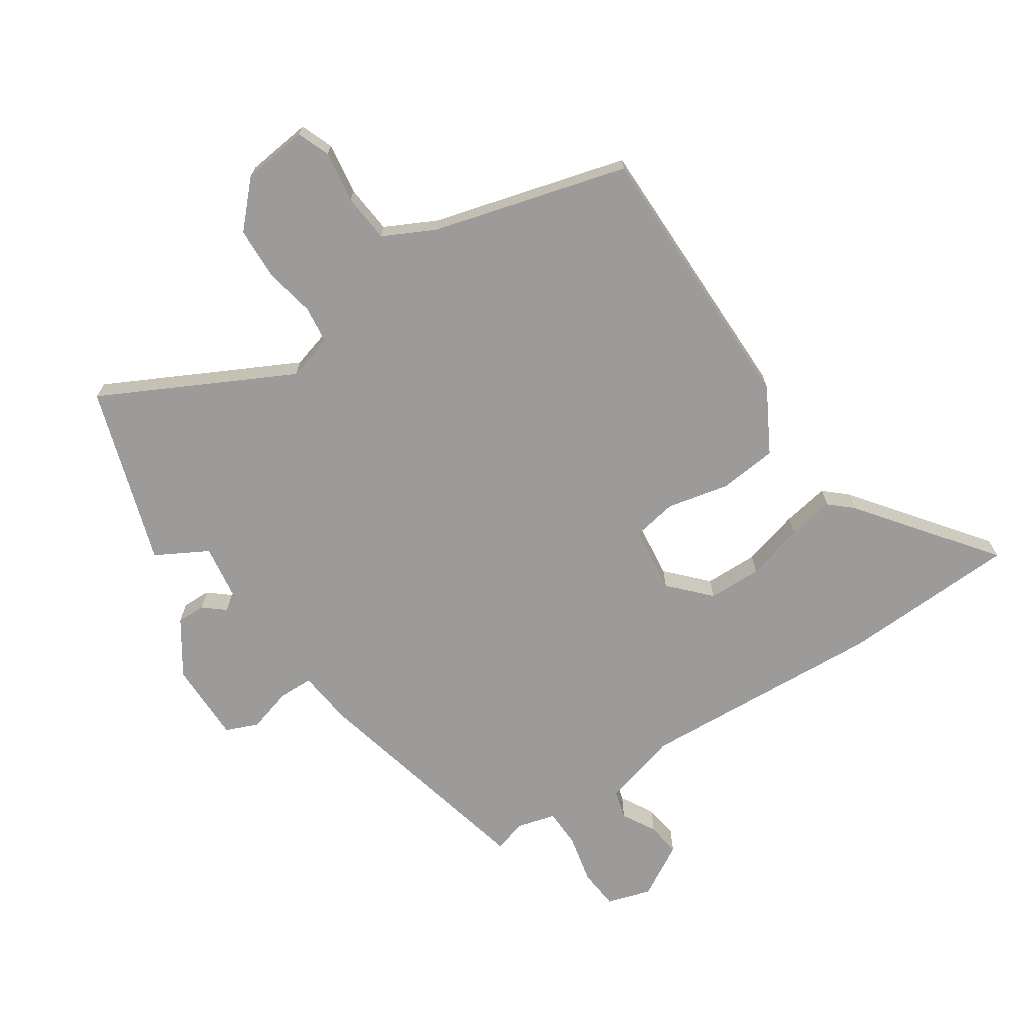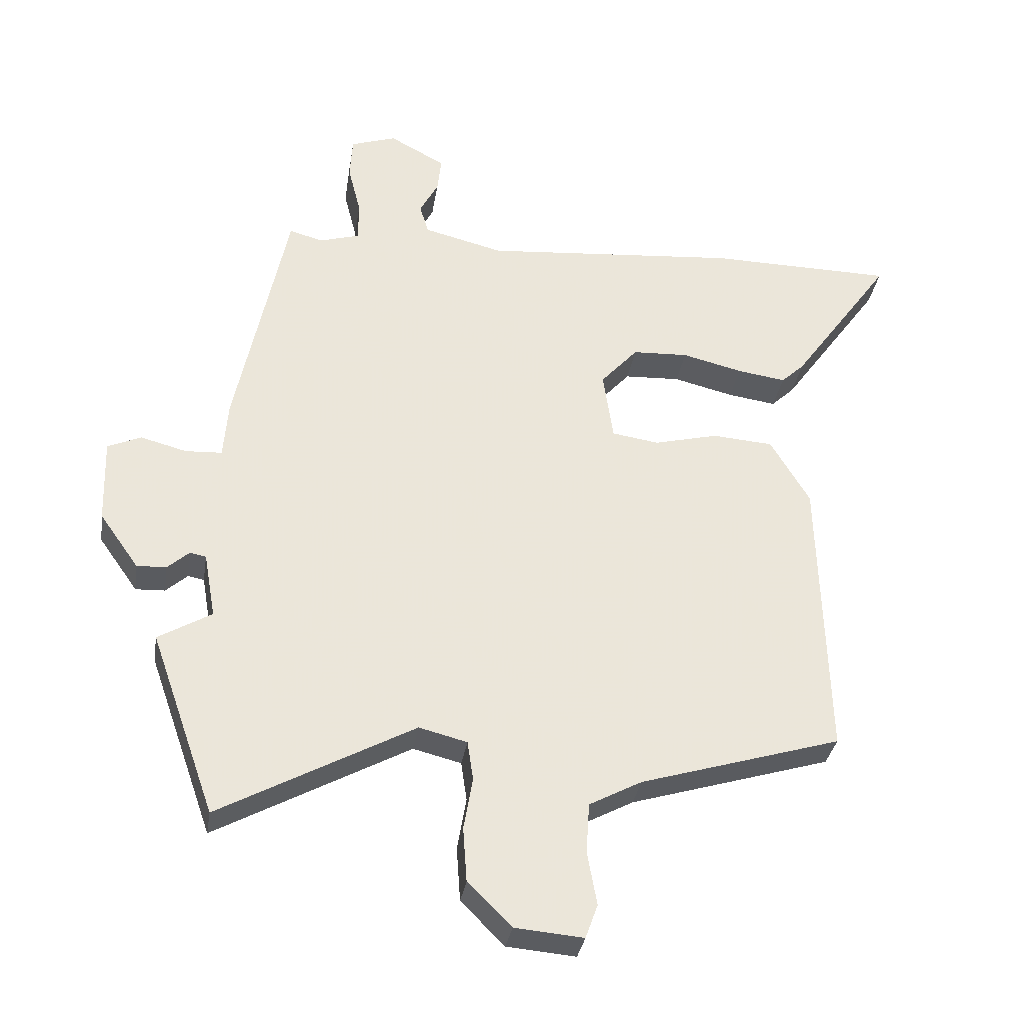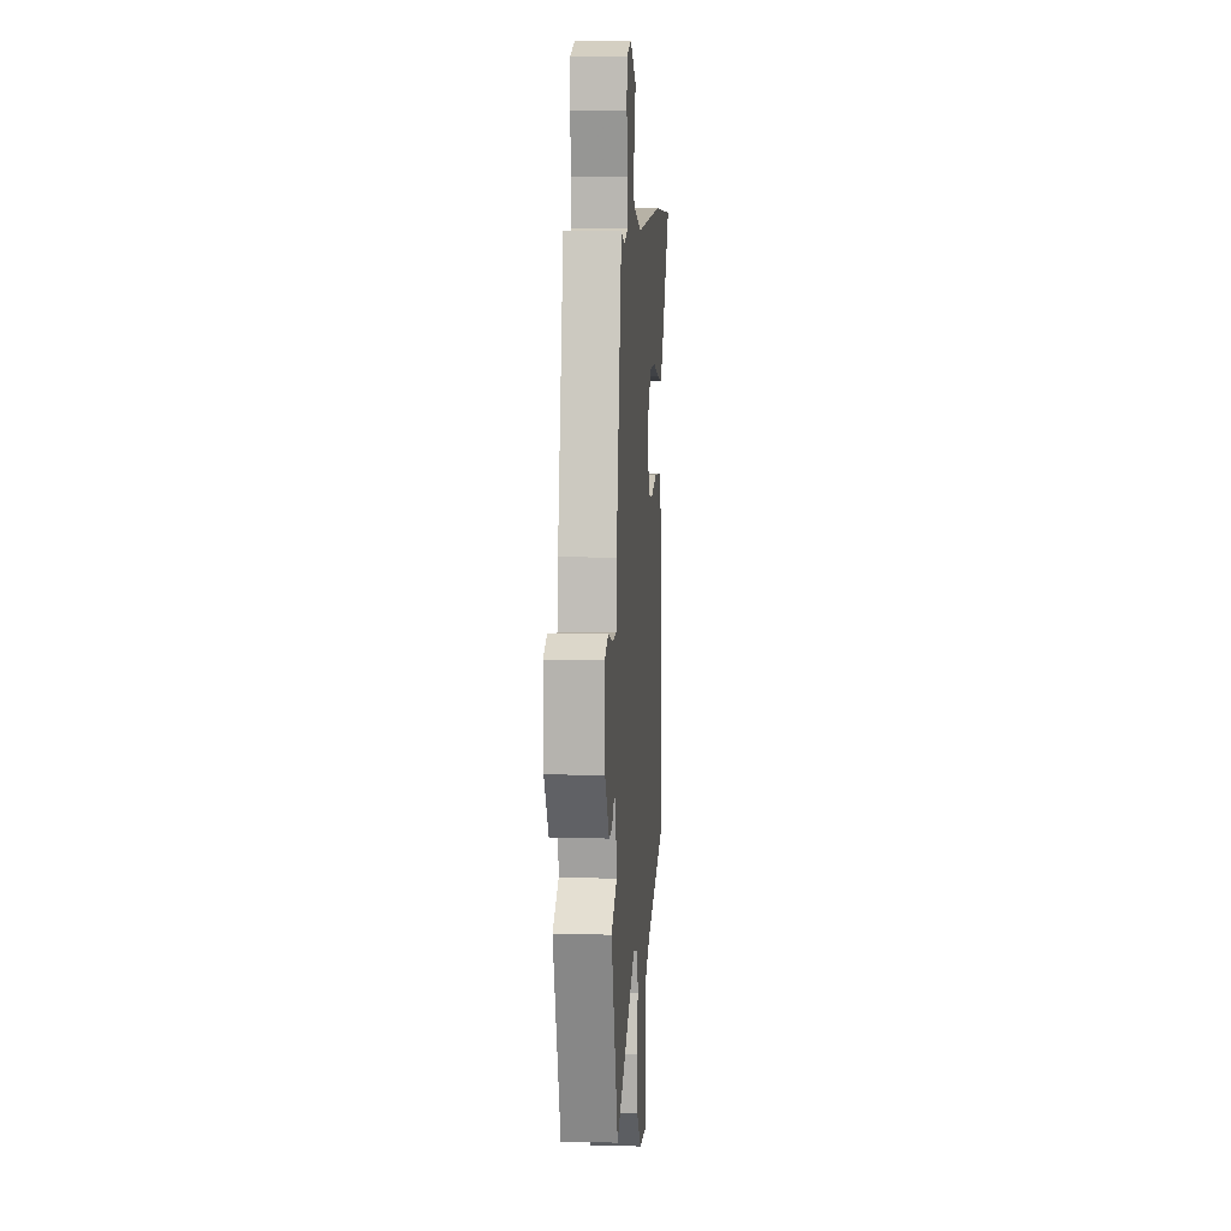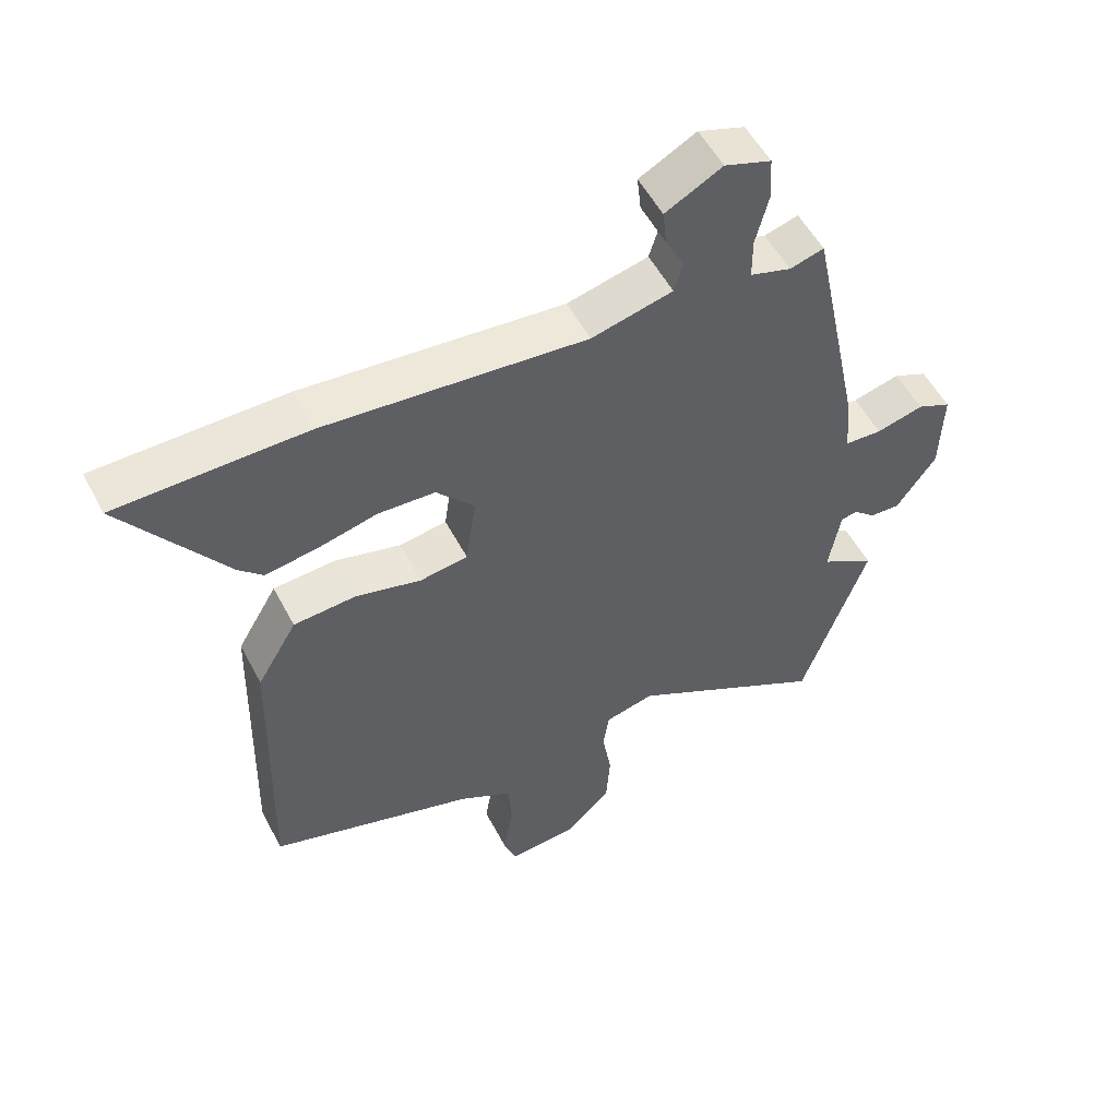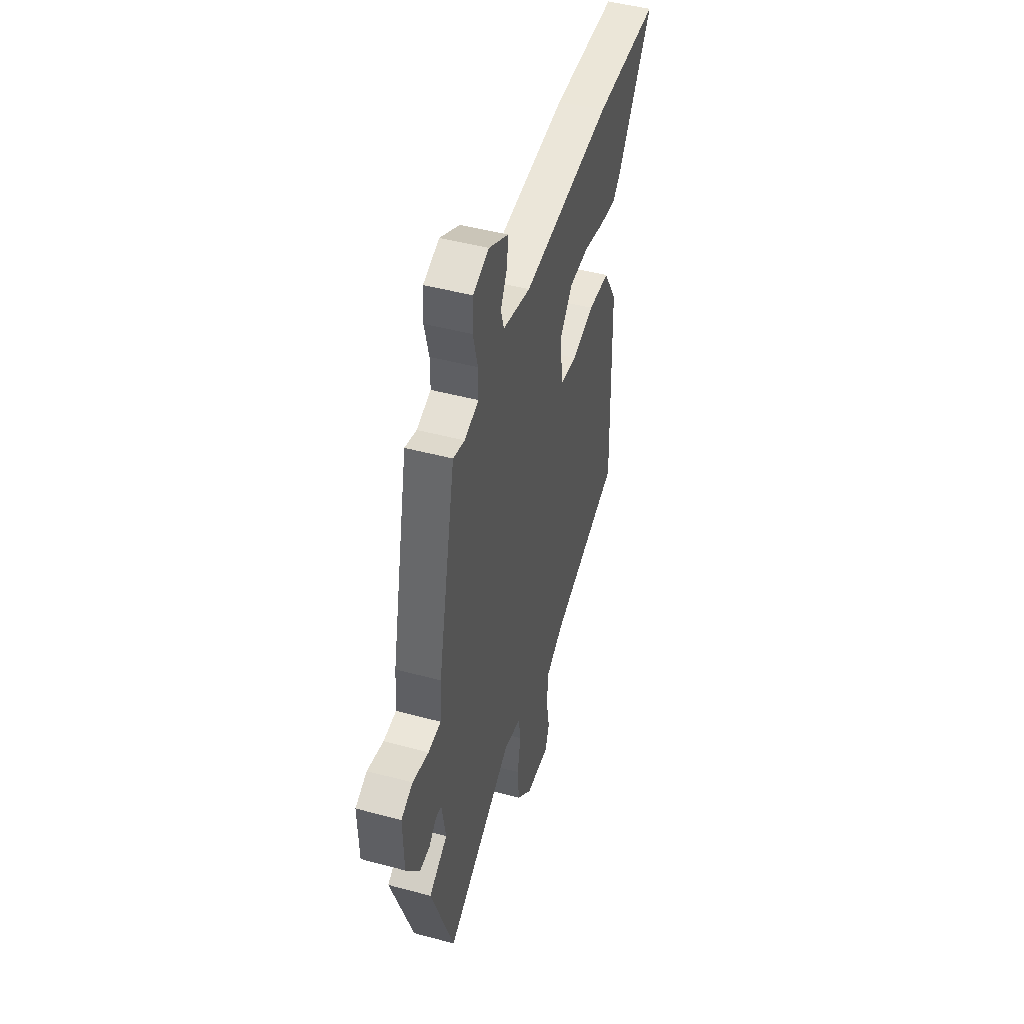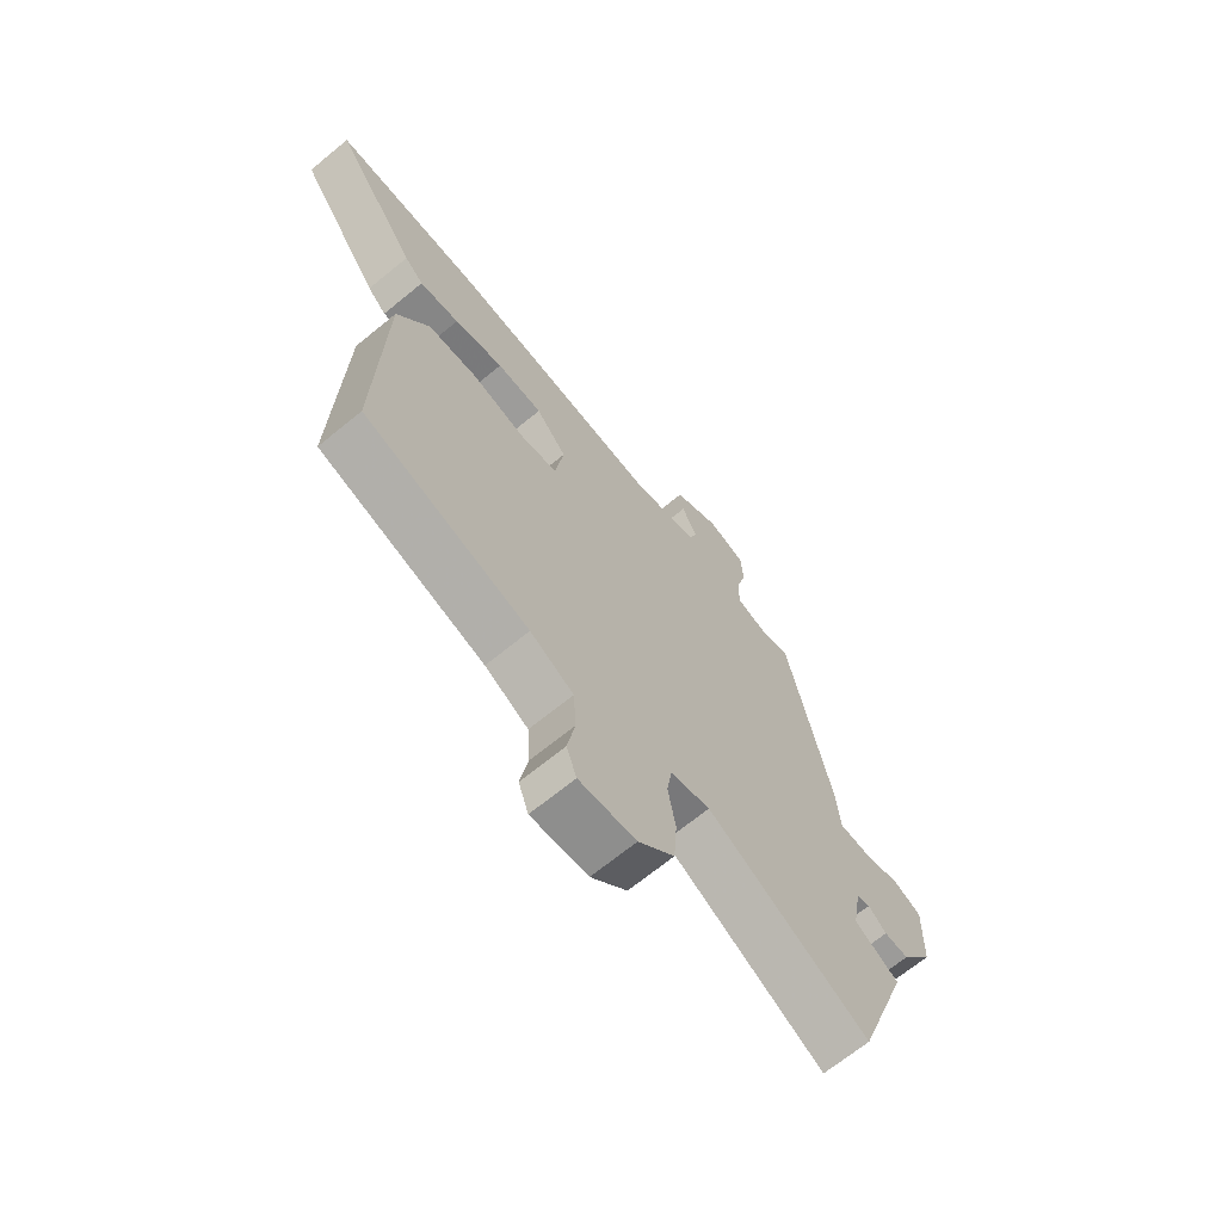
<metadata>
{"format":"obj","ext":"obj","renderer":"f3d","projection":"perspective","resolution":1024,"background":"white","views":[{"elev":-69.8,"azim":-144.8,"up":"+Y"},{"elev":-33.3,"azim":171.1,"up":"+Z"},{"elev":7.5,"azim":94.1,"up":"+Z"},{"elev":53.6,"azim":-27.3,"up":"+Z"},{"elev":46.9,"azim":107.0,"up":"+Z"},{"elev":-68.2,"azim":-50.6,"up":"+Z"}]}
</metadata>
<code>
v -0.508 0.07 -0.447
v -0.496 0.07 0.005
v -0.435 0.07 0.108
v -0.34 0.07 0.115
v -0.24 0.07 0.09
v -0.167 0.07 0.101
v -0.151 0.07 0.21
v -0.209 0.07 0.275
v -0.296 0.07 0.279
v -0.39 0.07 0.256
v -0.466 0.07 0.245
v -0.502 0.07 0.279
v -0.659 0.07 0.498
v -0.371 0.07 0.502
v 0.028 0.07 0.468
v 0.152 0.07 0.499
v 0.166 0.07 0.545
v 0.137 0.07 0.6
v 0.131 0.07 0.655
v 0.218 0.07 0.702
v 0.289 0.07 0.678
v 0.293 0.07 0.612
v 0.273 0.07 0.533
v 0.273 0.07 0.47
v 0.336 0.07 0.451
v 0.388 0.07 0.466
v 0.468 0.07 0.082
v 0.475 0.07 -0.007
v 0.532 0.07 -0.01
v 0.604 0.07 0.009
v 0.656 0.07 -0.014
v 0.652 0.07 -0.146
v 0.591 0.07 -0.232
v 0.545 0.07 -0.23
v 0.511 0.07 -0.2
v 0.486 0.07 -0.205
v 0.468 0.07 -0.307
v 0.551 0.07 -0.356
v 0.45 0.07 -0.642
v 0.147 0.07 -0.477
v 0.072 0.07 -0.496
v 0.063 0.07 -0.557
v 0.077 0.07 -0.639
v 0.071 0.07 -0.724
v 0.003 0.07 -0.792
v -0.104 0.07 -0.801
v -0.123 0.07 -0.748
v -0.108 0.07 -0.665
v -0.113 0.07 -0.586
v -0.195 0.07 -0.542
v -0.508 0 -0.447
v -0.496 0 0.005
v -0.435 0 0.108
v -0.34 0 0.115
v -0.24 0 0.09
v -0.167 0 0.101
v -0.151 0 0.21
v -0.209 0 0.275
v -0.296 0 0.279
v -0.39 0 0.256
v -0.466 0 0.245
v -0.502 0 0.279
v -0.659 0 0.498
v -0.371 0 0.502
v 0.028 0 0.468
v 0.152 0 0.499
v 0.166 0 0.545
v 0.137 0 0.6
v 0.131 0 0.655
v 0.218 0 0.702
v 0.289 0 0.678
v 0.293 0 0.612
v 0.273 0 0.533
v 0.273 0 0.47
v 0.336 0 0.451
v 0.388 0 0.466
v 0.468 0 0.082
v 0.475 0 -0.007
v 0.532 0 -0.01
v 0.604 0 0.009
v 0.656 0 -0.014
v 0.652 0 -0.146
v 0.591 0 -0.232
v 0.545 0 -0.23
v 0.511 0 -0.2
v 0.486 0 -0.205
v 0.468 0 -0.307
v 0.551 0 -0.356
v 0.45 0 -0.642
v 0.147 0 -0.477
v 0.072 0 -0.496
v 0.063 0 -0.557
v 0.077 0 -0.639
v 0.071 0 -0.724
v 0.003 0 -0.792
v -0.104 0 -0.801
v -0.123 0 -0.748
v -0.108 0 -0.665
v -0.113 0 -0.586
v -0.195 0 -0.542
f 46 47 48
f 45 46 48
f 44 45 48
f 43 44 48
f 42 43 48
f 41 42 48 49
f 37 38 39 40
f 36 37 40 41
f 33 34 35
f 32 33 35
f 31 32 35
f 30 31 35
f 29 30 35
f 28 29 35 36
f 41 49 50
f 36 41 50
f 28 36 50
f 27 28 50
f 26 27 50
f 25 26 50
f 21 22 23
f 20 21 23
f 19 20 23
f 18 19 23
f 17 18 23
f 16 17 23 24
f 13 14 15
f 12 13 15
f 11 12 15
f 10 11 15
f 9 10 15
f 16 24 25
f 15 16 25
f 9 15 25
f 8 9 25
f 3 4 5
f 2 3 5
f 1 2 5
f 50 1 5
f 50 5 6
f 25 50 6 7
f 7 8 25
f 98 97 96
f 98 96 95
f 98 95 94
f 98 94 93
f 98 93 92
f 99 98 92 91
f 90 89 88 87
f 91 90 87 86
f 85 84 83
f 85 83 82
f 85 82 81
f 85 81 80
f 85 80 79
f 86 85 79 78
f 100 99 91
f 100 91 86
f 100 86 78
f 100 78 77
f 100 77 76
f 100 76 75
f 73 72 71
f 73 71 70
f 73 70 69
f 73 69 68
f 73 68 67
f 74 73 67 66
f 65 64 63
f 65 63 62
f 65 62 61
f 65 61 60
f 65 60 59
f 75 74 66
f 75 66 65
f 75 65 59
f 75 59 58
f 55 54 53
f 55 53 52
f 55 52 51
f 55 51 100
f 56 55 100
f 57 56 100 75
f 75 58 57
f 1 51 52 2
f 2 52 53 3
f 3 53 54 4
f 4 54 55 5
f 5 55 56 6
f 6 56 57 7
f 7 57 58 8
f 8 58 59 9
f 9 59 60 10
f 10 60 61 11
f 11 61 62 12
f 12 62 63 13
f 13 63 64 14
f 14 64 65 15
f 15 65 66 16
f 16 66 67 17
f 17 67 68 18
f 18 68 69 19
f 19 69 70 20
f 20 70 71 21
f 21 71 72 22
f 22 72 73 23
f 23 73 74 24
f 24 74 75 25
f 25 75 76 26
f 26 76 77 27
f 27 77 78 28
f 28 78 79 29
f 29 79 80 30
f 30 80 81 31
f 31 81 82 32
f 32 82 83 33
f 33 83 84 34
f 34 84 85 35
f 35 85 86 36
f 36 86 87 37
f 37 87 88 38
f 38 88 89 39
f 39 89 90 40
f 40 90 91 41
f 41 91 92 42
f 42 92 93 43
f 43 93 94 44
f 44 94 95 45
f 45 95 96 46
f 46 96 97 47
f 47 97 98 48
f 48 98 99 49
f 49 99 100 50
f 50 100 51 1

</code>
